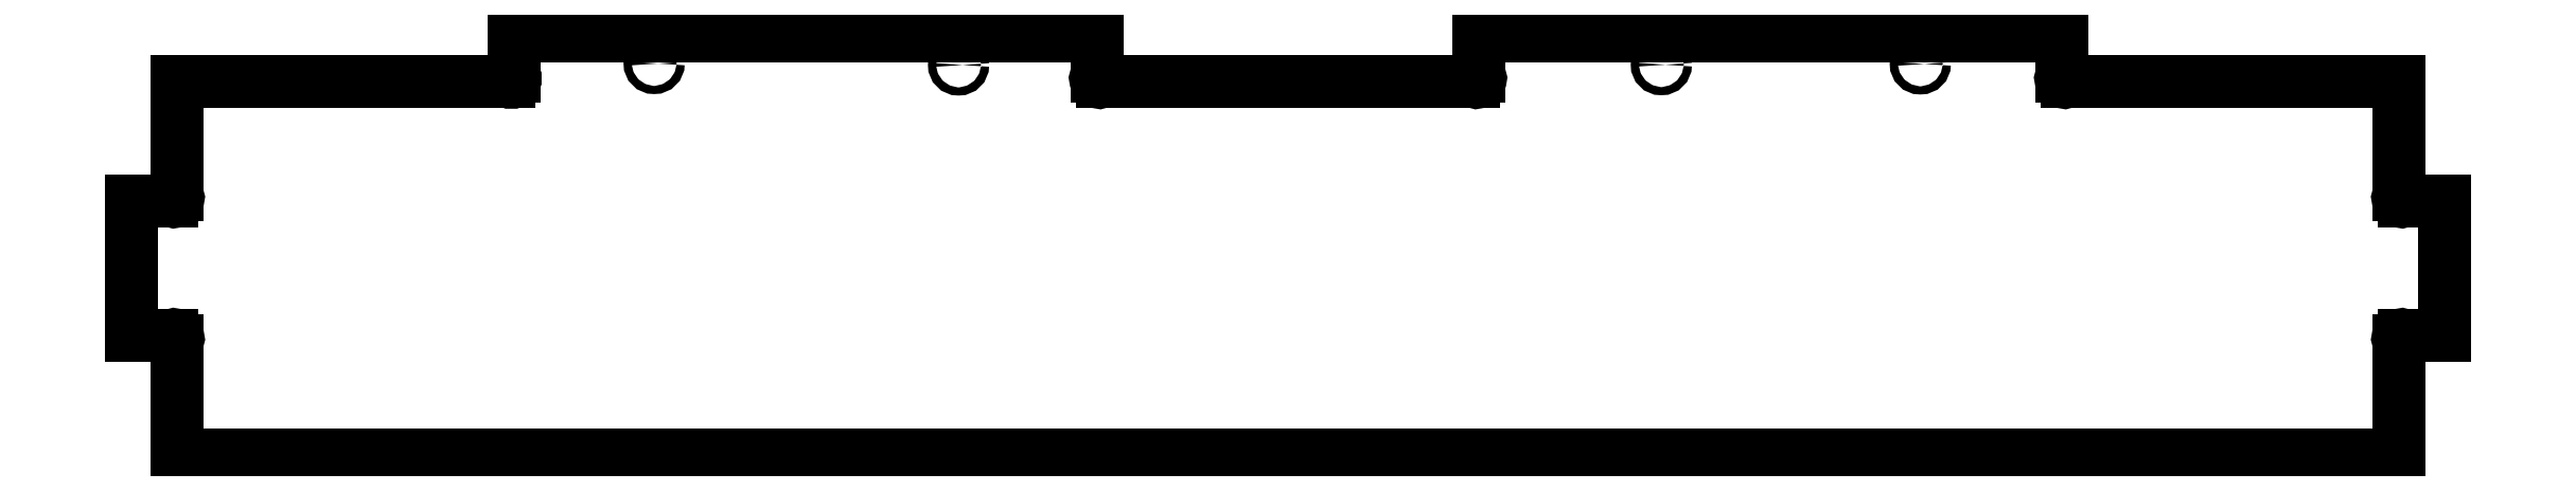
<metadata>
{"format":"dxf","ext":"dxf","renderer":"ezdxf+matplotlib","layout":"modelspace","background":"white","min_lineweight":24,"dpi":150}
</metadata>
<code>
0
SECTION
2
ENTITIES
0
CIRCLE
8
0
10
269.7
20
1077
30
8.882e-15
40
1.7
210
-7.671e-43
220
5.607e-71
230
1
0
CIRCLE
8
0
10
161.3
20
1076
30
0
40
1.7
210
-7.671e-43
220
5.607e-71
230
1
0
CIRCLE
8
0
10
-132.7
20
1076
30
1.776e-14
40
1.7
210
-7.671e-43
220
5.607e-71
230
1
0
CIRCLE
8
0
10
-260
20
1077
30
8.882e-15
40
1.7
210
-7.671e-43
220
5.607e-71
230
1
0
ARC
8
0
10
-460.7
20
1021
30
8.882e-15
40
1.593
210
1.095e-30
220
1.532e-30
230
1
50
-135
51
45
0
LINE
8
0
10
-461.9
20
1019
30
8.882e-15
11
-478.6
21
1019
31
8.882e-15
0
LINE
8
0
10
-478.6
20
1019
30
8.882e-15
11
-478.6
21
962.7
31
1.776e-14
0
LINE
8
0
10
-478.6
20
962.7
30
1.776e-14
11
-461.9
21
962.7
31
1.776e-14
0
ARC
8
0
10
-460.7
20
961.6
30
8.882e-15
40
1.593
210
2.189e-30
220
2.189e-30
230
1
50
-45
51
135
0
LINE
8
0
10
-459.6
20
960.5
30
8.882e-15
11
-459.6
21
912.7
31
8.882e-15
0
LINE
8
0
10
-459.6
20
912.7
30
8.882e-15
11
470
21
912.7
31
8.882e-15
0
LINE
8
0
10
470
20
912.7
30
8.882e-15
11
470
21
960.5
31
8.882e-15
0
ARC
8
0
10
471.1
20
961.6
30
8.882e-15
40
1.593
210
0
220
-0
230
1
50
45
51
225
0
LINE
8
0
10
472.2
20
962.7
30
8.882e-15
11
489
21
962.7
31
8.882e-15
0
LINE
8
0
10
489
20
962.7
30
8.882e-15
11
489
21
1019
31
8.882e-15
0
LINE
8
0
10
489
20
1019
30
8.882e-15
11
472.2
21
1019
31
8.882e-15
0
ARC
8
0
10
471.1
20
1021
30
8.882e-15
40
1.592
210
2.189e-31
220
-2.408e-30
230
1
50
135
51
315
0
LINE
8
0
10
470
20
1022
30
8.882e-15
11
470
21
1069
31
8.882e-15
0
LINE
8
0
10
470
20
1069
30
8.882e-15
11
331.2
21
1069
31
8.882e-15
0
ARC
8
0
10
330.1
20
1071
30
8.882e-15
40
1.592
210
2.189e-31
220
-2.408e-30
230
1
50
135
51
315
0
LINE
8
0
10
329
20
1072
30
8.882e-15
11
329
21
1088
31
8.882e-15
0
LINE
8
0
10
329
20
1088
30
8.882e-15
11
85.18
21
1088
31
8.882e-15
0
LINE
8
0
10
85.18
20
1088
30
8.882e-15
11
85.18
21
1072
31
0
0
ARC
8
0
10
84.05
20
1071
30
2.19e-46
40
1.593
210
1.116e-30
220
1.116e-30
230
1
50
-135
51
45
0
LINE
8
0
10
82.92
20
1069
30
2.513e-30
11
-72.59
21
1069
31
8.882e-15
0
ARC
8
0
10
-73.72
20
1071
30
1.388e-43
40
1.593
210
5.202e-43
220
-2.231e-30
230
1
50
135
51
315
0
LINE
8
0
10
-74.84
20
1072
30
2.513e-30
11
-74.84
21
1088
31
8.882e-15
0
LINE
8
0
10
-74.84
20
1088
30
8.882e-15
11
-318.6
21
1088
31
8.882e-15
0
LINE
8
0
10
-318.6
20
1088
30
8.882e-15
11
-318.6
21
1072
31
8.882e-15
0
ARC
8
0
10
-319.7
20
1071
30
8.882e-15
40
1.593
210
1.095e-30
220
1.532e-30
230
1
50
-135
51
45
0
LINE
8
0
10
-320.9
20
1069
30
8.882e-15
11
-459.6
21
1069
31
1.776e-14
0
LINE
8
0
10
-459.6
20
1069
30
1.776e-14
11
-459.6
21
1022
31
8.882e-15
0
ENDSEC
0
EOF

</code>
